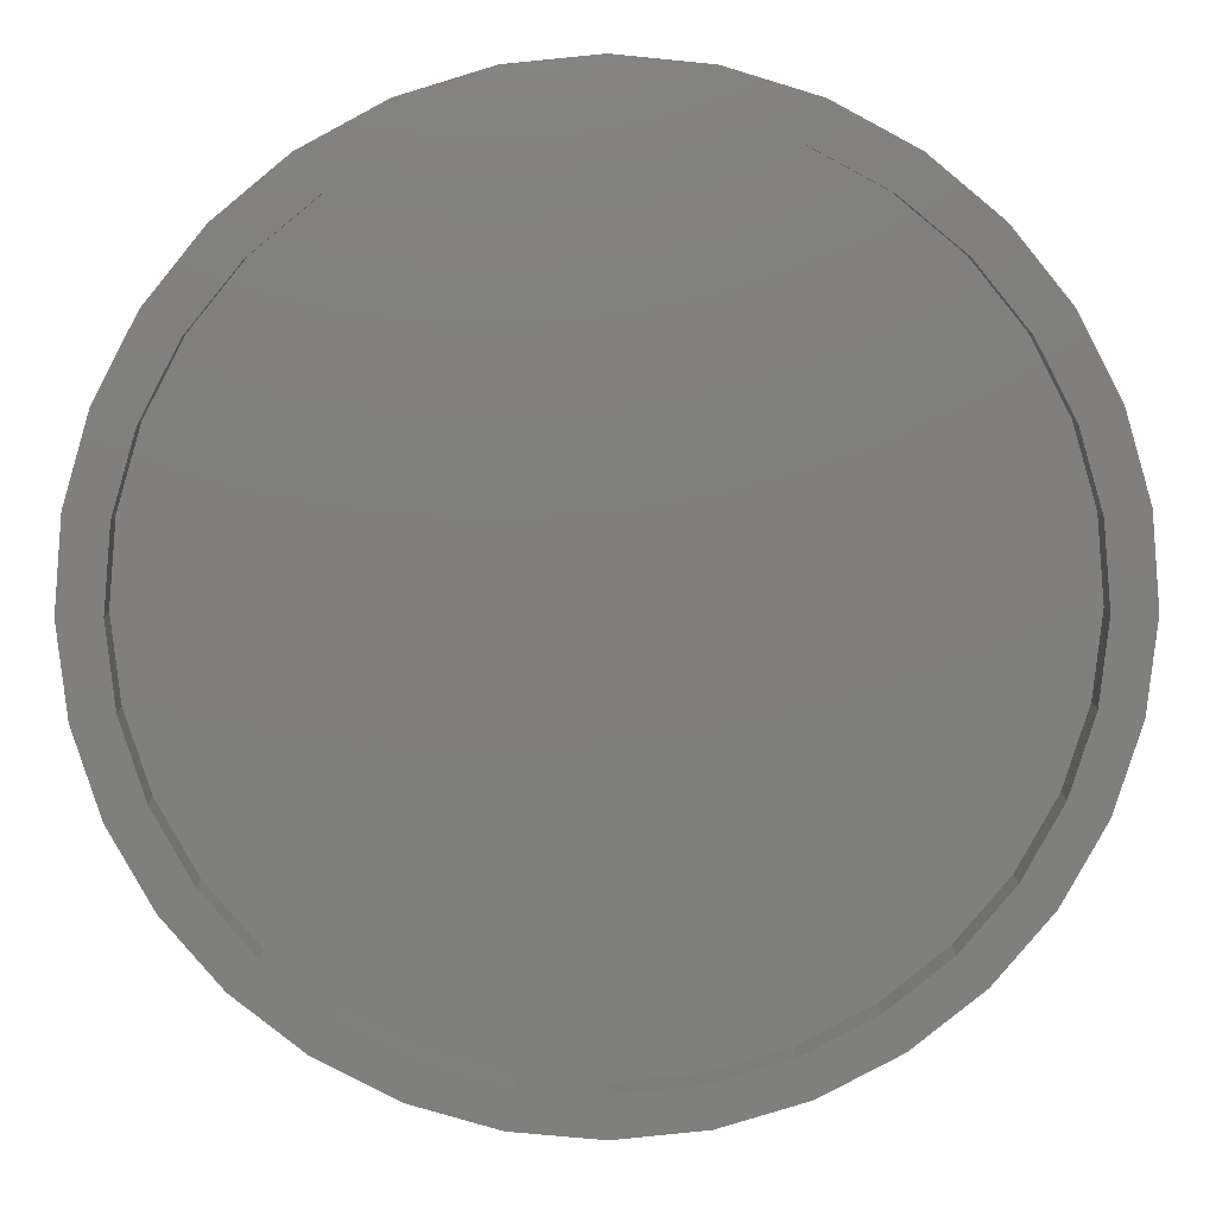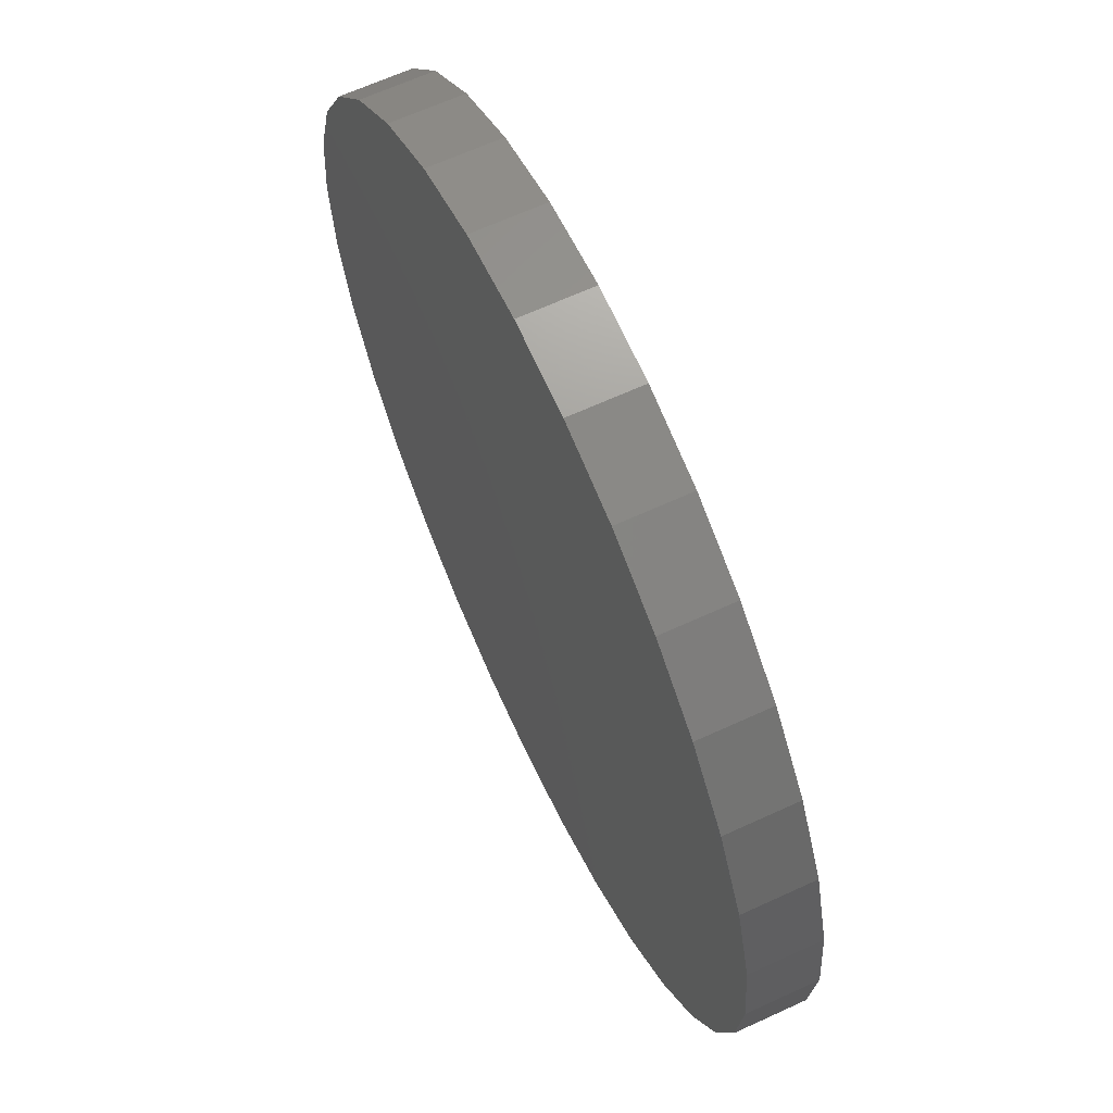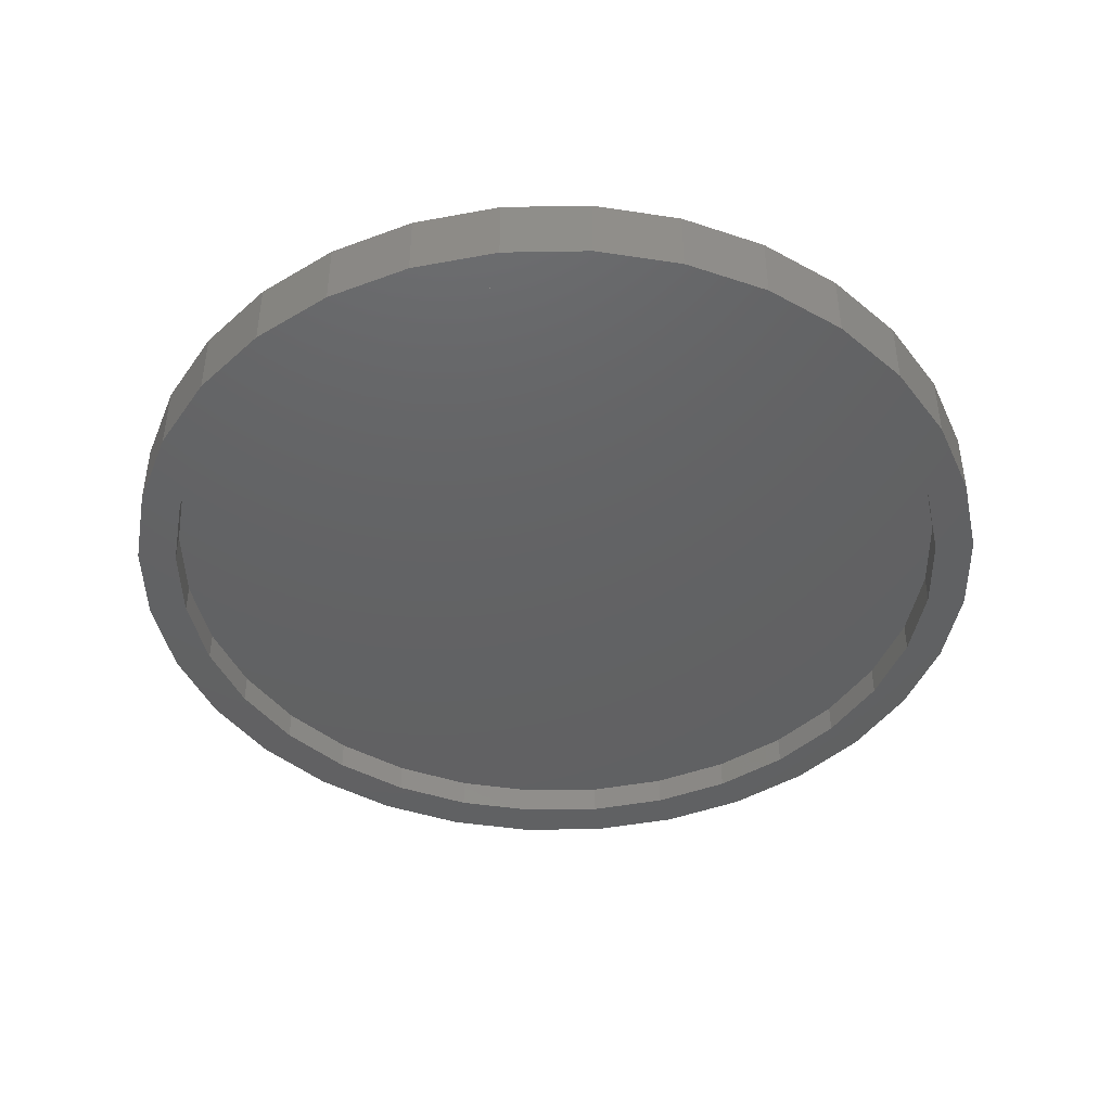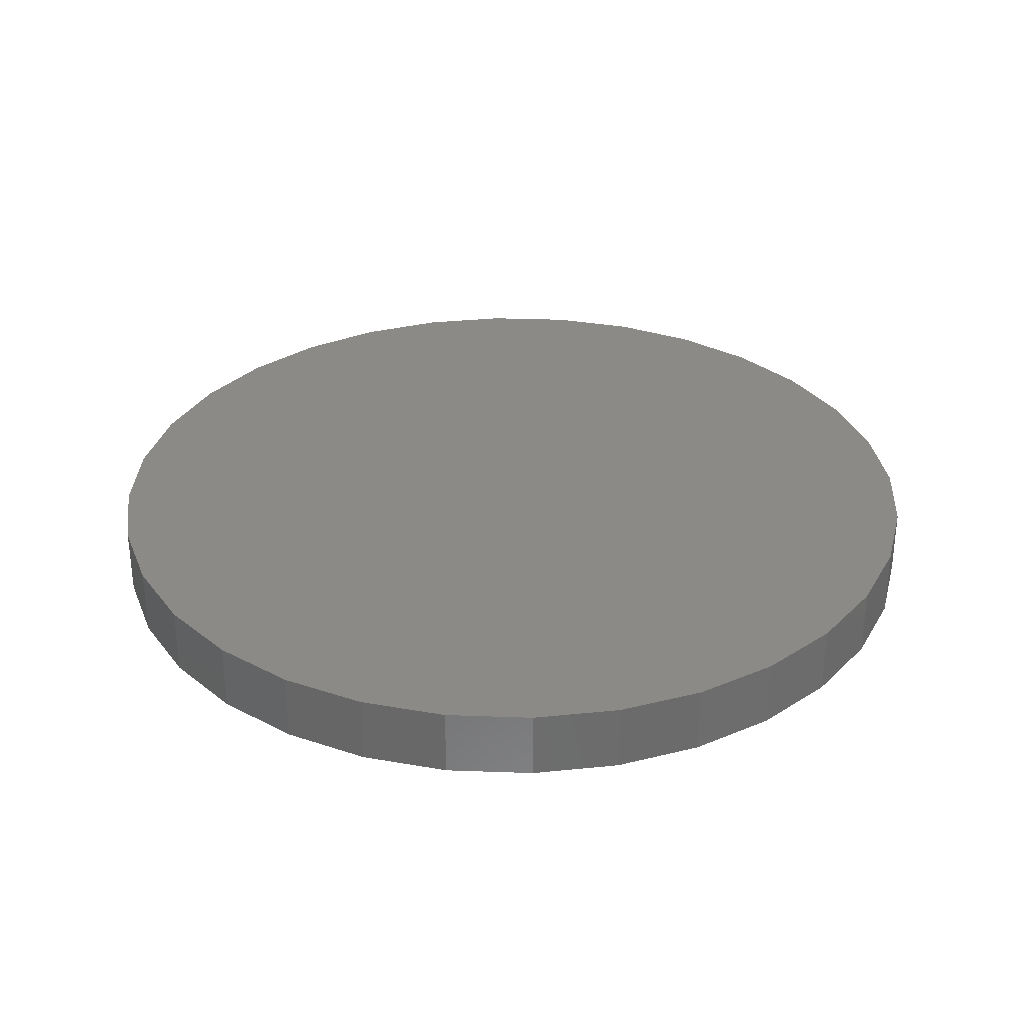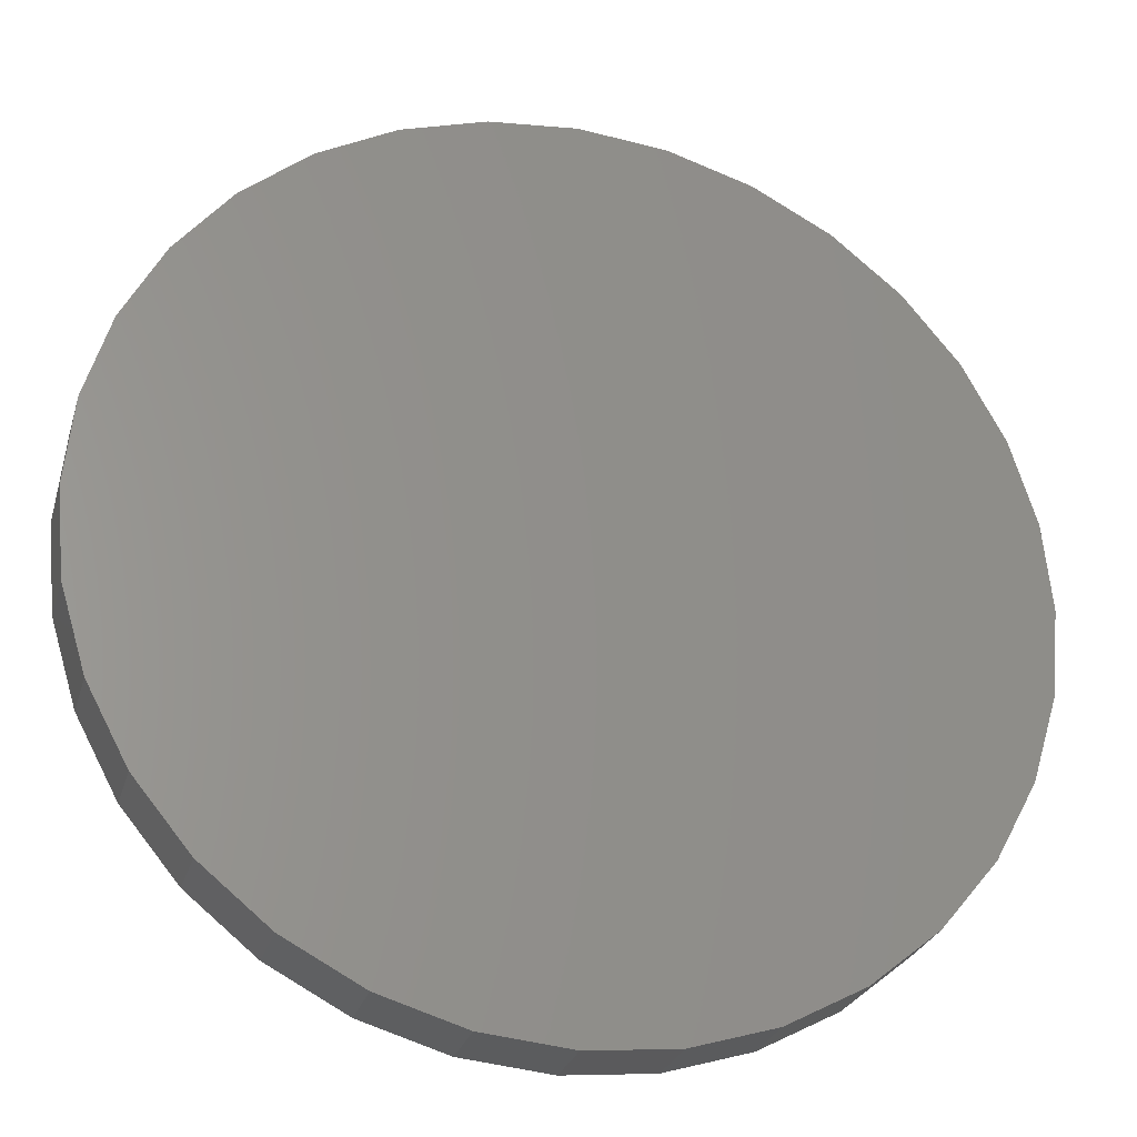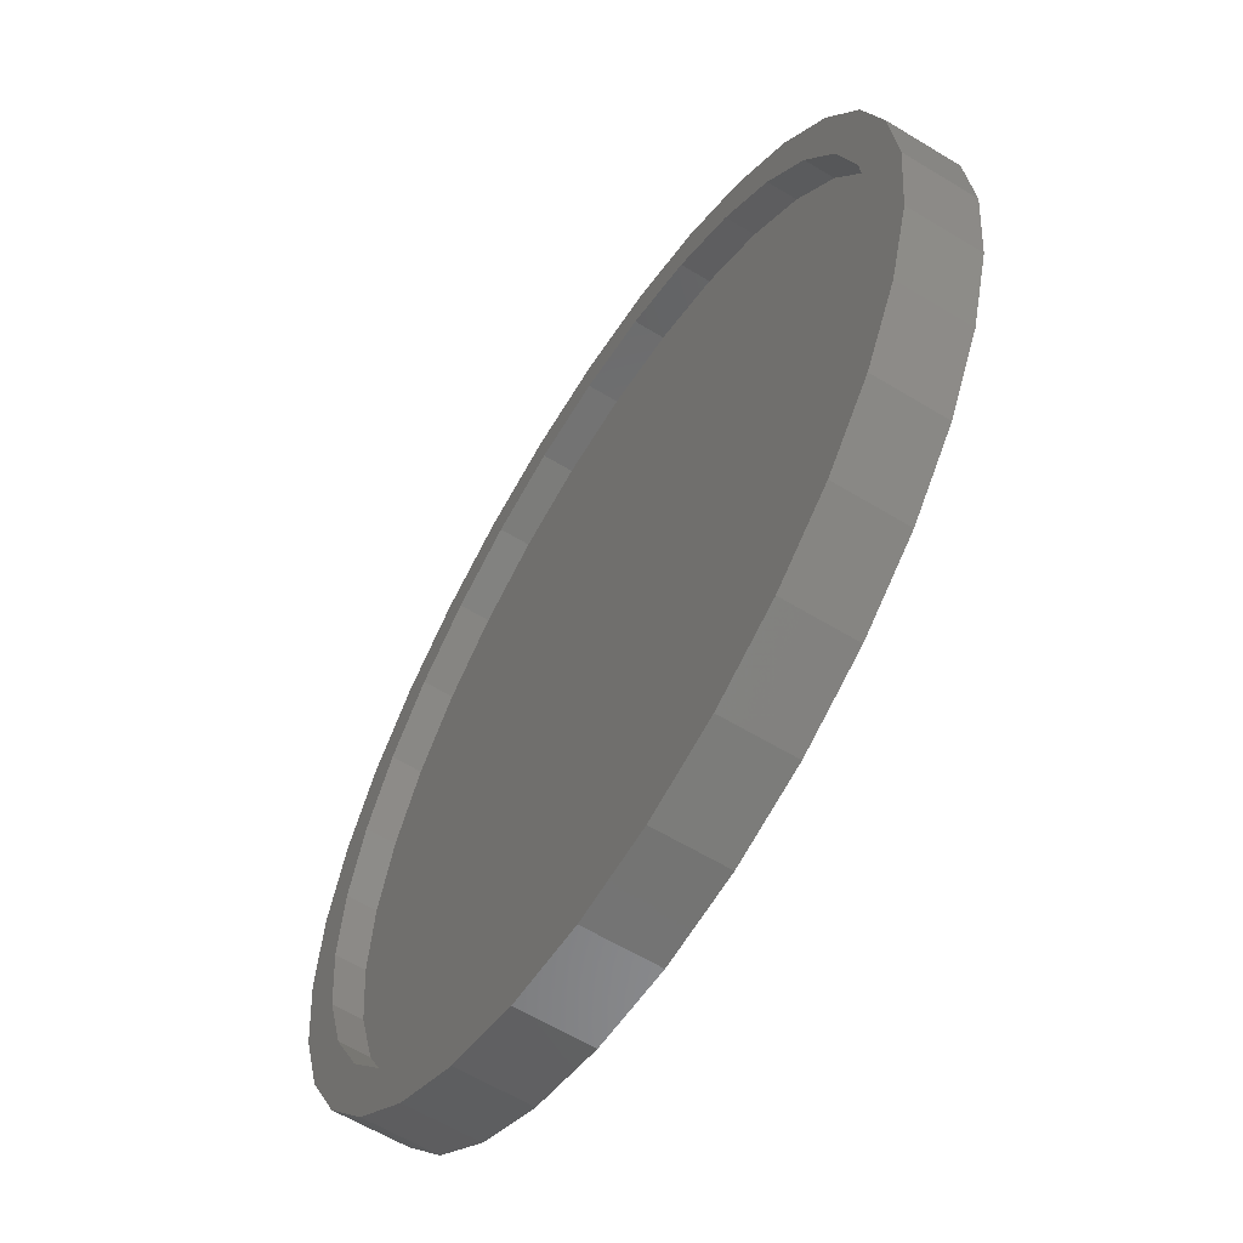
<metadata>
{"format":"stl","ext":"stl","renderer":"f3d","projection":"perspective","resolution":1024,"background":"white","views":[{"elev":10.8,"azim":178.9,"up":"+Y"},{"elev":64.8,"azim":65.1,"up":"+Y"},{"elev":-44.1,"azim":-139.5,"up":"+Z"},{"elev":31.5,"azim":64.8,"up":"+Z"},{"elev":-27.1,"azim":-15.3,"up":"+Y"},{"elev":-60.6,"azim":-121.9,"up":"+Y"}]}
</metadata>
<code>
# stl→obj: 128 verts, 252 faces
v -0.5243 0.3556 0
v -0.5763 0.3903 0
v -0.4447 0.4526 0
v 0.1328 0.6278 0
v 0.007895 0.64 0
v 0.2767 0.6491 0
v -0.261 -0.6491 0
v -0.3824 -0.5841 0
v -0.237 -0.5913 0
v -0.117 -0.6278 0
v 0.007895 -0.64 0
v 0.007895 -0.7025 0
v -0.1292 -0.6891 0
v 0.145 0.6891 0
v 0.007895 0.7025 0
v -0.261 0.6491 0
v -0.1292 0.6891 0
v -0.117 0.6278 0
v -0.237 0.5913 0
v -0.3824 0.5841 0
v -0.3477 0.5322 0
v -0.4889 0.4968 0
v -0.3477 -0.5322 0
v -0.4889 -0.4968 0
v -0.4447 -0.4526 0
v -0.5763 -0.3903 0
v -0.5243 -0.3556 0
v -0.6412 -0.2689 0
v -0.5834 -0.2449 0
v -0.6812 -0.1371 0
v -0.6199 -0.1249 0
v -0.6947 3.98e-16 0
v -0.6322 7.838e-17 0
v -0.6812 0.1371 0
v -0.6199 0.1249 0
v -0.6412 0.2689 0
v -0.5834 0.2449 0
v 0.5401 0.3556 0
v 0.4605 0.4526 0
v 0.592 0.3903 0
v 0.3635 0.5322 0
v 0.5047 0.4968 0
v 0.2528 0.5913 0
v 0.3982 0.5841 0
v 0.3635 -0.5322 0
v 0.4605 -0.4526 0
v 0.5047 -0.4968 0
v 0.5401 -0.3556 0
v 0.592 -0.3903 0
v 0.5992 -0.2449 0
v 0.657 -0.2689 0
v 0.6356 -0.1249 0
v 0.6969 -0.1371 0
v 0.6479 0 0
v 0.7104 -7.961e-16 0
v 0.6356 0.1249 0
v 0.6969 0.1371 0
v 0.5992 0.2449 0
v 0.657 0.2689 0
v 0.1328 -0.6278 0
v 0.2767 -0.6491 0
v 0.2528 -0.5913 0
v 0.3982 -0.5841 0
v 0.145 -0.6891 0
v 0.1328 -0.6278 0.04688
v 0.2528 -0.5913 0.04688
v 0.3635 -0.5322 0.04688
v 0.4605 -0.4526 0.04688
v 0.5401 -0.3556 0.04688
v 0.5992 -0.2449 0.04688
v 0.6356 -0.1249 0.04688
v 0.6479 4.091e-16 0.04688
v 0.007895 -0.64 0.04688
v -0.117 -0.6278 0.04688
v -0.237 -0.5913 0.04688
v -0.3477 -0.5322 0.04688
v -0.4447 -0.4526 0.04688
v -0.5243 -0.3556 0.04688
v -0.5834 -0.2449 0.04688
v -0.6199 -0.1249 0.04688
v -0.6322 7.838e-17 0.04688
v -0.117 0.6278 0.04688
v -0.237 0.5913 0.04688
v -0.3477 0.5322 0.04688
v -0.4447 0.4526 0.04688
v -0.5243 0.3556 0.04688
v -0.5834 0.2449 0.04688
v -0.6199 0.1249 0.04688
v 0.007895 0.64 0.04688
v 0.1328 0.6278 0.04688
v 0.2528 0.5913 0.04688
v 0.3635 0.5322 0.04688
v 0.4605 0.4526 0.04688
v 0.5401 0.3556 0.04688
v 0.5992 0.2449 0.04688
v 0.6356 0.1249 0.04688
v 0.7104 4.491e-16 0.1094
v 0.6969 -0.1371 0.1094
v 0.657 -0.2689 0.1094
v 0.592 -0.3903 0.1094
v 0.5047 -0.4968 0.1094
v 0.3982 -0.5841 0.1094
v 0.2767 -0.6491 0.1094
v 0.145 -0.6891 0.1094
v 0.007895 -0.7025 0.1094
v -0.1292 -0.6891 0.1094
v -0.261 -0.6491 0.1094
v -0.3824 -0.5841 0.1094
v -0.4889 -0.4968 0.1094
v -0.5763 -0.3903 0.1094
v -0.6412 -0.2689 0.1094
v -0.6812 -0.1371 0.1094
v -0.6947 3.98e-16 0.1094
v -0.6812 0.1371 0.1094
v -0.6412 0.2689 0.1094
v -0.5763 0.3903 0.1094
v -0.4889 0.4968 0.1094
v -0.3824 0.5841 0.1094
v -0.261 0.6491 0.1094
v -0.1292 0.6891 0.1094
v 0.007895 0.7025 0.1094
v 0.145 0.6891 0.1094
v 0.2767 0.6491 0.1094
v 0.3982 0.5841 0.1094
v 0.5047 0.4968 0.1094
v 0.592 0.3903 0.1094
v 0.657 0.2689 0.1094
v 0.6969 0.1371 0.1094
f 1 2 3
f 4 5 6
f 7 8 9
f 7 9 10
f 7 10 11
f 7 11 12
f 7 12 13
f 6 5 14
f 14 5 15
f 5 16 15
f 15 16 17
f 5 18 16
f 16 18 19
f 16 19 20
f 20 19 21
f 20 21 22
f 22 21 3
f 22 3 2
f 23 24 25
f 25 24 26
f 25 26 27
f 27 26 28
f 27 28 29
f 29 28 30
f 29 30 31
f 31 30 32
f 31 32 33
f 33 32 34
f 33 34 35
f 35 34 36
f 35 36 37
f 37 36 2
f 37 2 1
f 8 24 9
f 9 24 23
f 38 39 40
f 40 39 41
f 40 41 42
f 42 41 43
f 42 43 44
f 44 43 4
f 44 4 6
f 45 46 47
f 47 46 48
f 47 48 49
f 49 48 50
f 49 50 51
f 51 50 52
f 51 52 53
f 53 52 54
f 53 54 55
f 55 54 56
f 55 56 57
f 57 56 58
f 57 58 59
f 59 58 38
f 59 38 40
f 11 60 61
f 61 60 62
f 61 62 63
f 63 62 45
f 63 45 47
f 12 11 64
f 64 11 61
f 11 65 60
f 60 65 66
f 60 66 62
f 62 66 67
f 62 67 45
f 45 67 68
f 45 68 46
f 46 68 69
f 46 69 48
f 48 69 70
f 48 70 50
f 50 70 71
f 50 71 52
f 52 71 72
f 52 72 54
f 65 11 73
f 73 11 10
f 73 10 74
f 74 10 9
f 74 9 75
f 75 9 23
f 75 23 76
f 76 23 25
f 76 25 77
f 77 25 27
f 77 27 78
f 78 27 29
f 78 29 79
f 79 29 31
f 79 31 80
f 80 31 33
f 80 33 81
f 5 82 18
f 18 82 83
f 18 83 19
f 19 83 84
f 19 84 21
f 21 84 85
f 21 85 3
f 3 85 86
f 3 86 1
f 1 86 87
f 1 87 37
f 37 87 88
f 37 88 35
f 35 88 81
f 35 81 33
f 82 5 89
f 89 5 4
f 89 4 90
f 90 4 43
f 90 43 91
f 91 43 41
f 91 41 92
f 92 41 39
f 92 39 93
f 93 39 38
f 93 38 94
f 94 38 58
f 94 58 95
f 95 58 56
f 95 56 96
f 96 56 54
f 96 54 72
f 55 97 53
f 53 97 98
f 53 98 51
f 51 98 99
f 51 99 49
f 49 99 100
f 49 100 47
f 47 100 101
f 47 101 63
f 63 101 102
f 63 102 61
f 61 102 103
f 61 103 64
f 64 103 104
f 64 104 12
f 12 104 105
f 12 105 13
f 13 105 106
f 13 106 7
f 7 106 107
f 7 107 8
f 8 107 108
f 8 108 24
f 24 108 109
f 24 109 26
f 26 109 110
f 26 110 28
f 28 110 111
f 28 111 30
f 30 111 112
f 30 112 32
f 32 112 113
f 32 113 34
f 34 113 114
f 34 114 36
f 36 114 115
f 36 115 2
f 2 115 116
f 2 116 22
f 22 116 117
f 22 117 20
f 20 117 118
f 20 118 16
f 16 118 119
f 16 119 17
f 17 119 120
f 17 120 15
f 15 120 121
f 15 121 14
f 14 121 122
f 14 122 6
f 6 122 123
f 6 123 44
f 44 123 124
f 44 124 42
f 42 124 125
f 42 125 40
f 40 125 126
f 40 126 59
f 59 126 127
f 59 127 57
f 57 127 128
f 57 128 55
f 55 128 97
f 120 122 121
f 122 120 123
f 123 120 119
f 123 119 124
f 124 119 118
f 124 118 125
f 125 118 117
f 125 117 126
f 126 117 116
f 126 116 127
f 127 116 115
f 127 115 128
f 128 115 114
f 128 114 97
f 97 114 113
f 97 113 98
f 98 113 112
f 98 112 99
f 99 112 111
f 99 111 100
f 100 111 110
f 100 110 101
f 101 110 109
f 101 109 102
f 102 109 108
f 102 108 103
f 103 108 107
f 103 107 104
f 104 107 106
f 104 106 105
f 71 96 72
f 81 88 80
f 80 88 87
f 80 87 79
f 79 87 86
f 79 86 78
f 78 86 85
f 78 85 77
f 77 85 84
f 77 84 76
f 76 84 83
f 76 83 75
f 75 83 82
f 75 82 74
f 74 82 89
f 74 89 73
f 73 89 90
f 73 90 65
f 65 90 91
f 65 91 66
f 66 91 92
f 66 92 67
f 67 92 93
f 67 93 68
f 68 93 94
f 68 94 69
f 69 94 95
f 69 95 70
f 70 95 96
f 70 96 71

</code>
